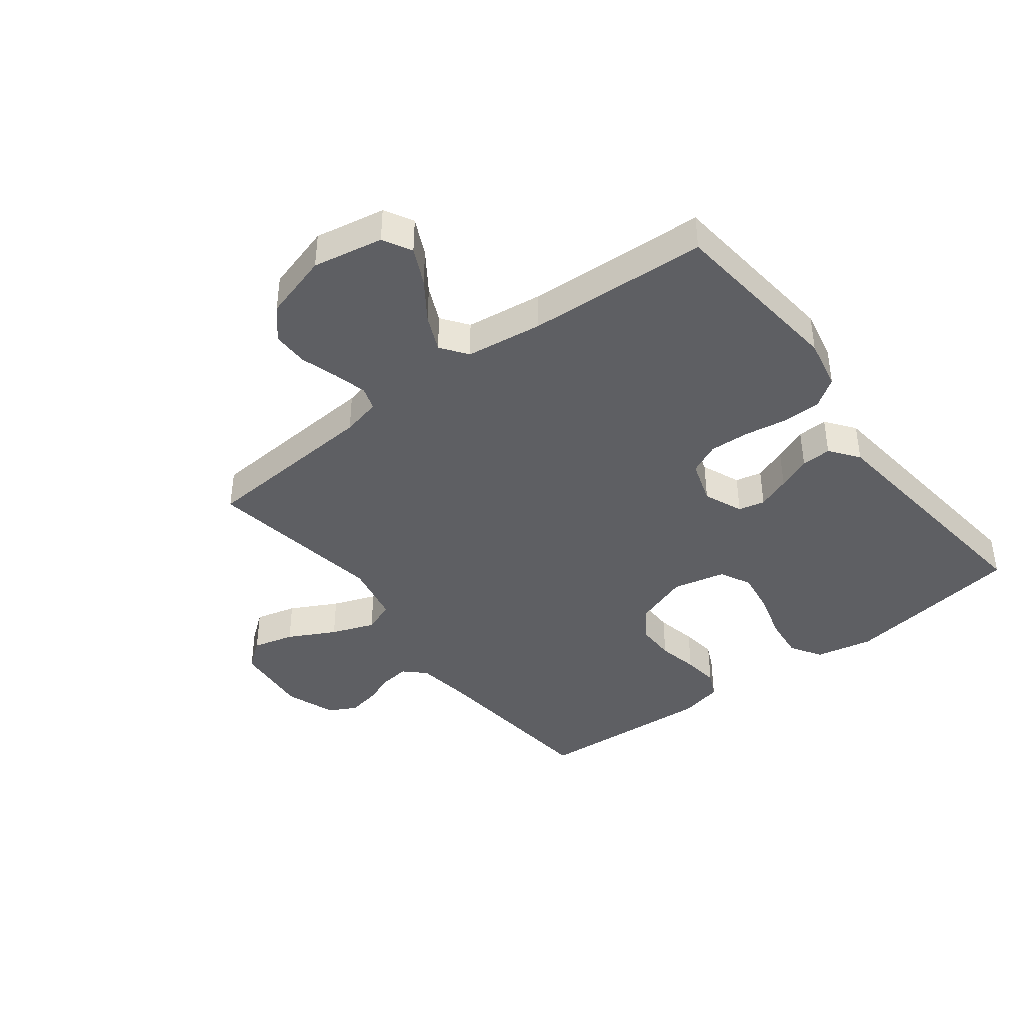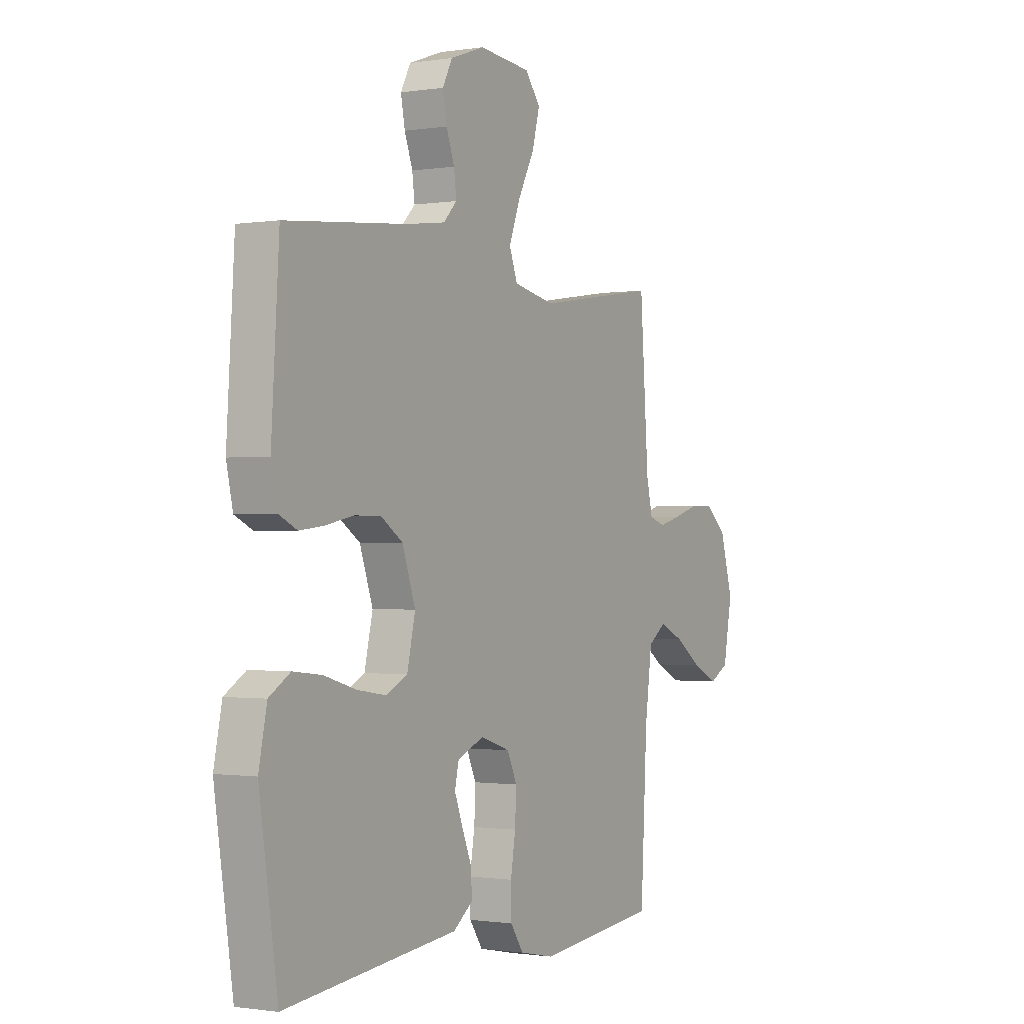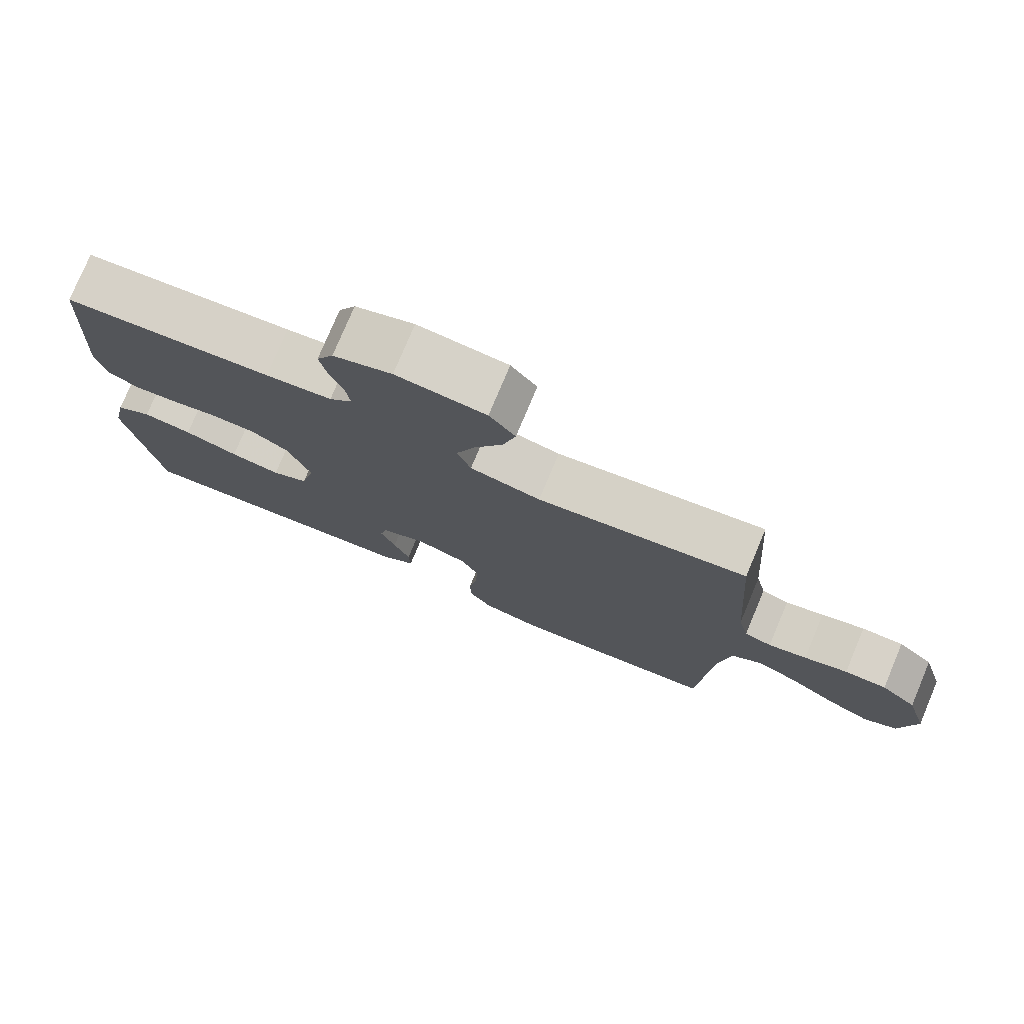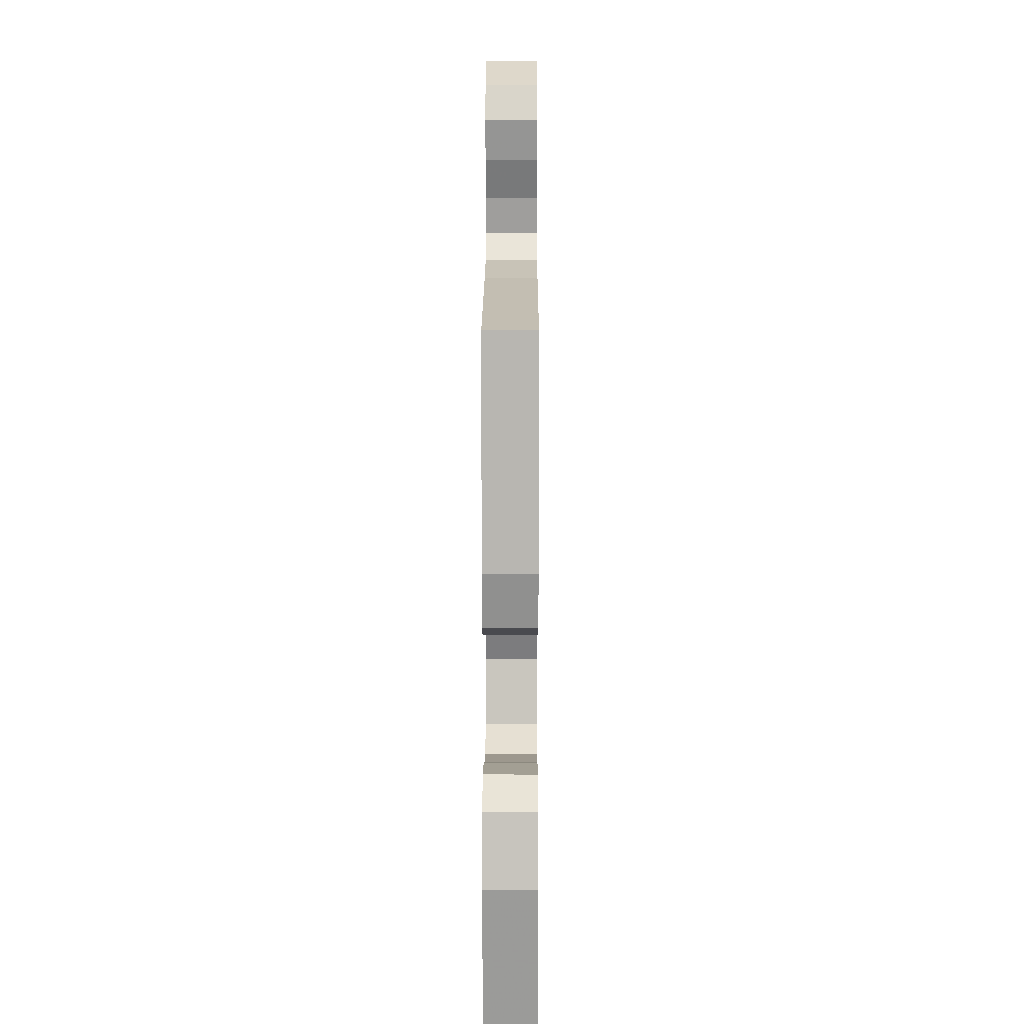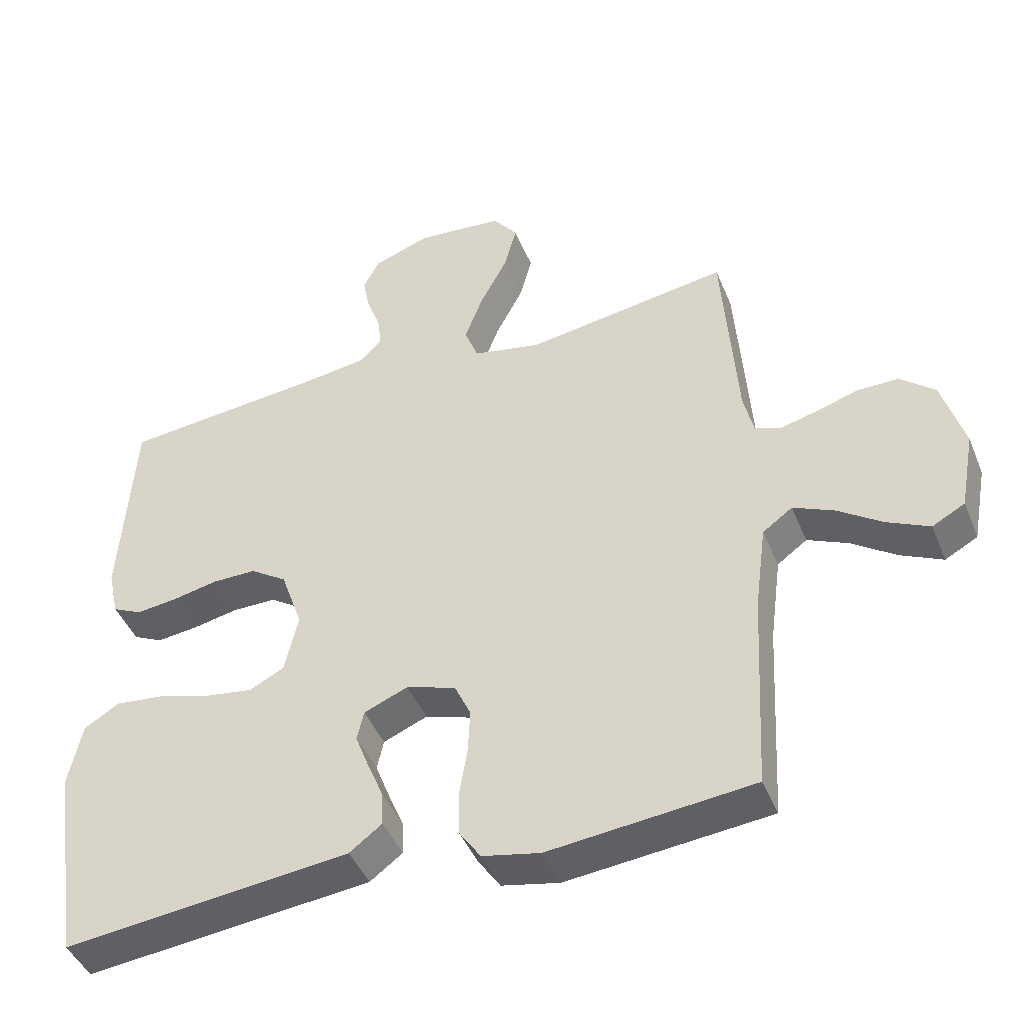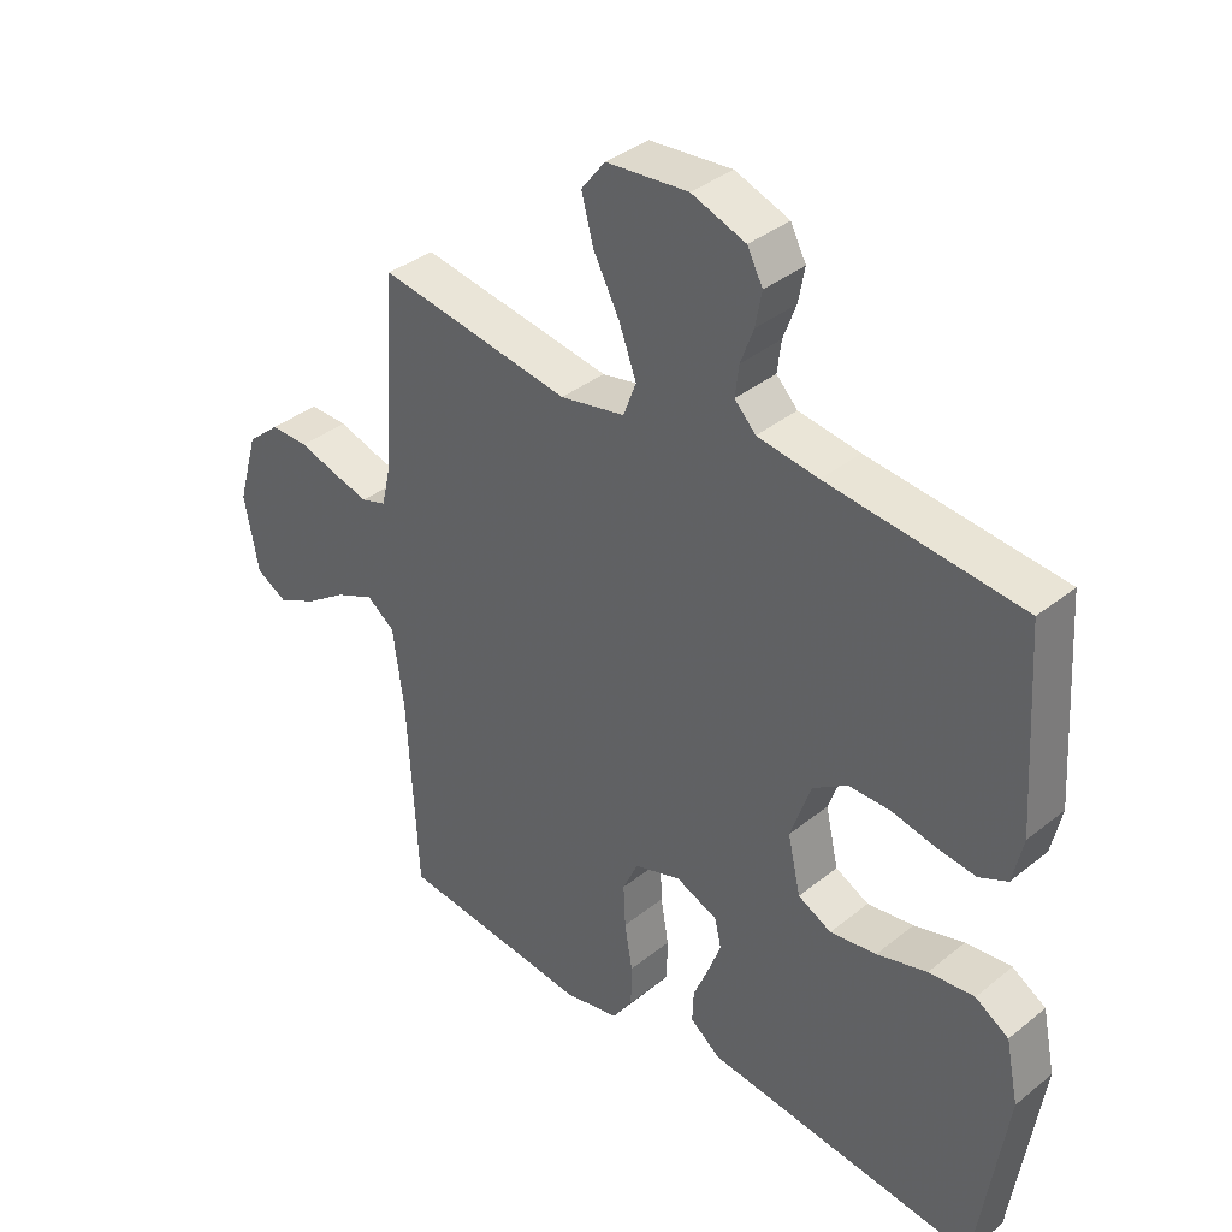
<metadata>
{"format":"obj","ext":"obj","renderer":"f3d","projection":"perspective","resolution":1024,"background":"white","views":[{"elev":-41.0,"azim":127.5,"up":"+Y"},{"elev":-0.8,"azim":-59.8,"up":"+Z"},{"elev":77.3,"azim":22.8,"up":"+Z"},{"elev":11.9,"azim":-89.8,"up":"+Z"},{"elev":-44.4,"azim":21.5,"up":"+Z"},{"elev":37.3,"azim":-135.8,"up":"+Z"}]}
</metadata>
<code>
v -0.5 0.07 -0.5
v -0.545 0.07 -0.2
v -0.525 0.07 -0.104
v -0.473 0.07 -0.072
v -0.402 0.07 -0.08
v -0.324 0.07 -0.103
v -0.252 0.07 -0.114
v -0.2 0.07 -0.088
v -0.18 0.07 0
v -0.212 0.07 0.092
v -0.266 0.07 0.128
v -0.331 0.07 0.128
v -0.399 0.07 0.114
v -0.459 0.07 0.107
v -0.503 0.07 0.128
v -0.519 0.07 0.2
v -0.5 0.07 0.5
v -0.2 0.07 0.529
v -0.105 0.07 0.542
v -0.072 0.07 0.576
v -0.078 0.07 0.624
v -0.098 0.07 0.678
v -0.108 0.07 0.731
v -0.084 0.07 0.777
v 0 0.07 0.807
v 0.128 0.07 0.795
v 0.165 0.07 0.747
v 0.147 0.07 0.678
v 0.106 0.07 0.6
v 0.079 0.07 0.528
v 0.099 0.07 0.475
v 0.2 0.07 0.454
v 0.5 0.07 0.5
v 0.521 0.07 0.2
v 0.536 0.07 0.135
v 0.575 0.07 0.122
v 0.63 0.07 0.136
v 0.692 0.07 0.155
v 0.752 0.07 0.155
v 0.803 0.07 0.111
v 0.835 0.07 0
v 0.813 0.07 -0.117
v 0.765 0.07 -0.143
v 0.703 0.07 -0.113
v 0.637 0.07 -0.067
v 0.577 0.07 -0.04
v 0.533 0.07 -0.072
v 0.516 0.07 -0.2
v 0.5 0.07 -0.5
v 0.2 0.07 -0.53
v 0.115 0.07 -0.512
v 0.083 0.07 -0.465
v 0.082 0.07 -0.401
v 0.094 0.07 -0.329
v 0.097 0.07 -0.263
v 0.073 0.07 -0.211
v 0 0.07 -0.187
v -0.065 0.07 -0.214
v -0.075 0.07 -0.258
v -0.054 0.07 -0.313
v -0.031 0.07 -0.369
v -0.029 0.07 -0.419
v -0.077 0.07 -0.455
v -0.2 0.07 -0.468
v -0.5 0 -0.5
v -0.545 0 -0.2
v -0.525 0 -0.104
v -0.473 0 -0.072
v -0.402 0 -0.08
v -0.324 0 -0.103
v -0.252 0 -0.114
v -0.2 0 -0.088
v -0.18 0 0
v -0.212 0 0.092
v -0.266 0 0.128
v -0.331 0 0.128
v -0.399 0 0.114
v -0.459 0 0.107
v -0.503 0 0.128
v -0.519 0 0.2
v -0.5 0 0.5
v -0.2 0 0.529
v -0.105 0 0.542
v -0.072 0 0.576
v -0.078 0 0.624
v -0.098 0 0.678
v -0.108 0 0.731
v -0.084 0 0.777
v 0 0 0.807
v 0.128 0 0.795
v 0.165 0 0.747
v 0.147 0 0.678
v 0.106 0 0.6
v 0.079 0 0.528
v 0.099 0 0.475
v 0.2 0 0.454
v 0.5 0 0.5
v 0.521 0 0.2
v 0.536 0 0.135
v 0.575 0 0.122
v 0.63 0 0.136
v 0.692 0 0.155
v 0.752 0 0.155
v 0.803 0 0.111
v 0.835 0 0
v 0.813 0 -0.117
v 0.765 0 -0.143
v 0.703 0 -0.113
v 0.637 0 -0.067
v 0.577 0 -0.04
v 0.533 0 -0.072
v 0.516 0 -0.2
v 0.5 0 -0.5
v 0.2 0 -0.53
v 0.115 0 -0.512
v 0.083 0 -0.465
v 0.082 0 -0.401
v 0.094 0 -0.329
v 0.097 0 -0.263
v 0.073 0 -0.211
v 0 0 -0.187
v -0.065 0 -0.214
v -0.075 0 -0.258
v -0.054 0 -0.313
v -0.031 0 -0.369
v -0.029 0 -0.419
v -0.077 0 -0.455
v -0.2 0 -0.468
f 62 63 64
f 61 62 64
f 60 61 64
f 4 5 6
f 3 4 6
f 2 3 6
f 1 2 6
f 64 1 6
f 60 64 6
f 59 60 6
f 58 59 6 7
f 57 58 7 8
f 56 57 8 9
f 52 53 54
f 51 52 54
f 50 51 54
f 49 50 54
f 48 49 54
f 47 48 54 55
f 46 47 55 56
f 43 44 45
f 42 43 45
f 41 42 45
f 40 41 45
f 39 40 45
f 38 39 45
f 37 38 45
f 36 37 45 46
f 56 9 10
f 46 56 10
f 36 46 10
f 35 36 10
f 32 33 34
f 35 10 11
f 34 35 11
f 32 34 11
f 31 32 11
f 27 28 29
f 26 27 29
f 25 26 29
f 24 25 29
f 23 24 29
f 22 23 29
f 21 22 29
f 20 21 29 30
f 31 11 12
f 30 31 12
f 20 30 12
f 19 20 12
f 16 17 18
f 16 18 19
f 15 16 19
f 14 15 19
f 13 14 19
f 12 13 19
f 128 127 126
f 128 126 125
f 128 125 124
f 70 69 68
f 70 68 67
f 70 67 66
f 70 66 65
f 70 65 128
f 70 128 124
f 70 124 123
f 71 70 123 122
f 72 71 122 121
f 73 72 121 120
f 118 117 116
f 118 116 115
f 118 115 114
f 118 114 113
f 118 113 112
f 119 118 112 111
f 120 119 111 110
f 109 108 107
f 109 107 106
f 109 106 105
f 109 105 104
f 109 104 103
f 109 103 102
f 109 102 101
f 110 109 101 100
f 74 73 120
f 74 120 110
f 74 110 100
f 74 100 99
f 98 97 96
f 75 74 99
f 75 99 98
f 75 98 96
f 75 96 95
f 93 92 91
f 93 91 90
f 93 90 89
f 93 89 88
f 93 88 87
f 93 87 86
f 93 86 85
f 94 93 85 84
f 76 75 95
f 76 95 94
f 76 94 84
f 76 84 83
f 82 81 80
f 83 82 80
f 83 80 79
f 83 79 78
f 83 78 77
f 83 77 76
f 1 65 66 2
f 2 66 67 3
f 3 67 68 4
f 4 68 69 5
f 5 69 70 6
f 6 70 71 7
f 7 71 72 8
f 8 72 73 9
f 9 73 74 10
f 10 74 75 11
f 11 75 76 12
f 12 76 77 13
f 13 77 78 14
f 14 78 79 15
f 15 79 80 16
f 16 80 81 17
f 17 81 82 18
f 18 82 83 19
f 19 83 84 20
f 20 84 85 21
f 21 85 86 22
f 22 86 87 23
f 23 87 88 24
f 24 88 89 25
f 25 89 90 26
f 26 90 91 27
f 27 91 92 28
f 28 92 93 29
f 29 93 94 30
f 30 94 95 31
f 31 95 96 32
f 32 96 97 33
f 33 97 98 34
f 34 98 99 35
f 35 99 100 36
f 36 100 101 37
f 37 101 102 38
f 38 102 103 39
f 39 103 104 40
f 40 104 105 41
f 41 105 106 42
f 42 106 107 43
f 43 107 108 44
f 44 108 109 45
f 45 109 110 46
f 46 110 111 47
f 47 111 112 48
f 48 112 113 49
f 49 113 114 50
f 50 114 115 51
f 51 115 116 52
f 52 116 117 53
f 53 117 118 54
f 54 118 119 55
f 55 119 120 56
f 56 120 121 57
f 57 121 122 58
f 58 122 123 59
f 59 123 124 60
f 60 124 125 61
f 61 125 126 62
f 62 126 127 63
f 63 127 128 64
f 64 128 65 1

</code>
